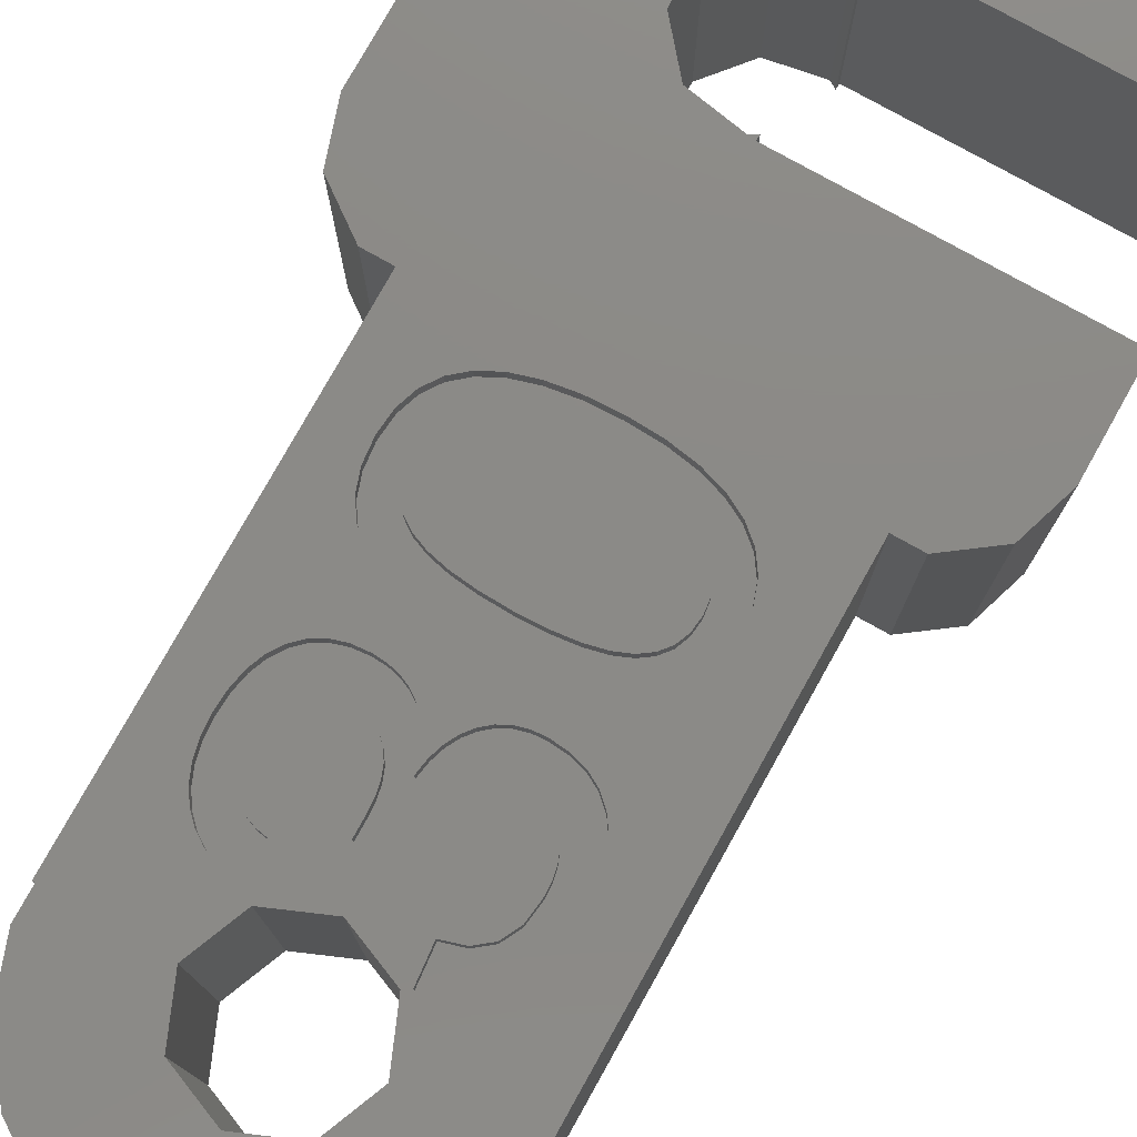
<metadata>
{"format":"stl","ext":"stl","renderer":"f3d","projection":"perspective","resolution":1024,"background":"white","views":[{"elev":78.0,"azim":29.2,"up":"+Z"}]}
</metadata>
<code>
# stl→obj: 408 verts, 816 faces
v -9 3 -4.5
v -9 15 4.5
v -9 15 -4.5
v -9 3 4.5
v -0.6 6.583 4.5
v -0.8485 6.439 4.5
v -0.6 6.4 4.5
v 9 15 4.5
v -0.6 11.6 4.5
v 9 11.6 4.5
v -0.8485 11.56 4.5
v -0.6 11.42 4.5
v -3.743 8.111 4.5
v -3.743 9.889 4.5
v -6 0.1468 4.5
v -3.897 -1.46 4.5
v -4.246 -1.971 4.5
v -4.456 -2.582 4.5
v -6 -15 4.5
v -4.488 -9.531 4.5
v -4.526 -10.14 4.5
v -5.918 -15 4.5
v -5.277 -17.86 4.5
v -4.526 -3.292 4.5
v -8.427 1.237 4.5
v -2.6 11.25 4.5
v -6.927 0.1468 4.5
v -5.918 -15.99 4.5
v -3.599 -10.5 4.5
v -0.6501 -10.44 4.5
v -0.6747 -10.01 4.5
v 0.3266 -9.937 4.5
v 3.415 -10.09 4.5
v 3.389 -9.7 4.5
v 0.4004 -9.517 4.5
v 3.312 -9.352 4.5
v 2.169 -8.347 4.5
v 3.185 -9.049 4.5
v 3.319 -10.83 4.5
v 2.498 -8.435 4.5
v 3.006 -8.79 4.5
v 2.776 -8.583 4.5
v 0.302 -10.42 4.5
v 2.556 -11.77 4.5
v 1.791 -8.317 4.5
v 1.993 -13.1 4.5
v 2.5 -15 4.5
v 2.534 -12.99 4.5
v 1.768 -13.23 4.5
v 1.889 -11.97 4.5
v 3.033 -11.39 4.5
v 0.6956 -8.857 4.5
v 1.459 -8.351 4.5
v 1.166 -8.452 4.5
v 0.9117 -8.621 4.5
v 0.5234 -9.157 4.5
v 0.302 -11.04 4.5
v 0 -12.5 4.5
v -0.6501 -11.04 4.5
v -3.622 -10.15 4.5
v -0.7485 -9.639 4.5
v -3.597 -9.779 4.5
v -0.8715 -9.314 4.5
v -2.133 -8.543 4.5
v -1.044 -9.04 4.5
v -1.804 -8.574 4.5
v -1.259 -8.823 4.5
v -1.513 -8.667 4.5
v -2.2 -11.85 4.5
v -1.768 -13.23 4.5
v -2.286 -12.96 4.5
v -2.5 -15 4.5
v -2.785 -12.85 4.5
v 6 -15 4.5
v 4.283 -9.432 4.5
v 4.324 -10.09 4.5
v 6 0.1468 4.5
v 4.253 -4.024 4.5
v 4.161 -8.851 4.5
v 4.042 -4.627 4.5
v 3.957 -8.351 4.5
v 3.689 -5.138 4.5
v 3.671 -7.933 4.5
v 3.311 -7.601 4.5
v 3.195 -5.556 4.5
v 2.884 -7.365 4.5
v 2.565 -5.882 4.5
v 2.389 -7.223 4.5
v 1.806 -6.115 4.5
v 1.828 -7.176 4.5
v 1.433 -7.209 4.5
v 0.9176 -6.254 4.5
v 1.074 -7.31 4.5
v 0.7498 -7.478 4.5
v -0.1008 -6.301 4.5
v 0.4607 -7.713 4.5
v -0.9095 -7.874 4.5
v 0.2165 -8.008 4.5
v -0.6724 -8.131 4.5
v 0.02736 -8.357 4.5
v -0.4769 -8.44 4.5
v -0.1069 -8.759 4.5
v -0.323 -8.801 4.5
v -0.1862 -9.214 4.5
v -0.2106 -9.214 4.5
v -1.187 -7.673 4.5
v -1.139 -6.255 4.5
v -1.502 -7.529 4.5
v -1.856 -7.442 4.5
v -2.039 -6.12 4.5
v -2.249 -7.414 4.5
v -2.757 -7.458 4.5
v -2.799 -5.894 4.5
v -3.205 -7.593 4.5
v -3.421 -5.577 4.5
v -3.594 -7.817 4.5
v -3.904 -5.163 4.5
v -3.924 -8.131 4.5
v -4.187 -8.525 4.5
v -4.249 -4.644 4.5
v -4.375 -8.992 4.5
v -4.457 -4.021 4.5
v 9 3 4.5
v 9 6.4 4.5
v 8.427 1.237 4.5
v 6.927 0.1468 4.5
v 4.287 -10.71 4.5
v 4.324 -3.328 4.5
v 4.253 -2.632 4.5
v 4.04 -2.026 4.5
v 3.685 -1.511 4.5
v 3.189 -1.086 4.5
v 2.557 -0.7532 4.5
v 1.799 -0.5157 4.5
v 0.9127 -0.3732 4.5
v -0.1008 -0.3258 4.5
v -1.129 -0.371 4.5
v -2.023 -0.5066 4.5
v -2.6 6.748 4.5
v -2.783 -0.7326 4.5
v -3.409 -1.049 4.5
v 4.177 -11.27 4.5
v 3.993 -11.76 4.5
v 3.735 -12.18 4.5
v 3.405 -12.53 4.5
v 3.005 -12.8 4.5
v 5.675 -16.95 4.5
v 1.768 -16.77 4.5
v 4.735 -18.69 4.5
v 3.282 -20.02 4.5
v 1.473 -20.82 4.5
v 0 -17.5 4.5
v -0.4955 -20.98 4.5
v -2.41 -20.49 4.5
v -1.768 -16.77 4.5
v -3.226 -12.68 4.5
v -3.609 -12.42 4.5
v -3.934 -12.08 4.5
v -4.064 -19.41 4.5
v -4.193 -11.68 4.5
v -4.378 -11.22 4.5
v -4.489 -10.71 4.5
v -2.46 -8.568 4.5
v -3.529 -10.81 4.5
v -3.522 -9.453 4.5
v -2.75 -8.644 4.5
v -3.005 -8.771 4.5
v -2.52 -11.79 4.5
v -3.223 -8.949 4.5
v -3.397 -9.176 4.5
v -2.801 -11.68 4.5
v -3.413 -11.09 4.5
v -3.25 -11.33 4.5
v -3.045 -11.53 4.5
v 2.56 -1.894 4.5
v 3.427 -3.316 4.5
v 3.373 -2.863 4.5
v 2.578 -4.741 4.5
v 3.374 -3.772 4.5
v 2.939 -2.152 4.5
v 3.21 -2.476 4.5
v 2.95 -4.484 4.5
v 3.215 -4.161 4.5
v 2.093 -4.938 4.5
v 2.069 -1.697 4.5
v 1.484 -5.078 4.5
v 1.462 -1.555 4.5
v 0.7532 -5.162 4.5
v 0.7383 -1.471 4.5
v -0.1008 -1.443 4.5
v -0.1008 -5.19 4.5
v -0.9675 -1.469 4.5
v -0.9774 -5.162 4.5
v -1.706 -1.55 4.5
v -1.721 -5.079 4.5
v -2.316 -1.685 4.5
v -2.332 -4.941 4.5
v -2.798 -1.873 4.5
v -2.811 -4.747 4.5
v -3.582 -2.832 4.5
v -3.164 -2.123 4.5
v -3.635 -3.292 4.5
v -3.425 -2.443 4.5
v -3.583 -3.763 4.5
v -3.171 -4.491 4.5
v -3.429 -4.162 4.5
v 9 6.4 -4.5
v 9 3 -4.5
v 9 15 -4.5
v 9 11.6 -4.5
v 5.675 -16.95 -4.5
v 1.768 -16.77 -4.5
v 2.5 -15 -4.5
v 1.473 -20.82 -4.5
v 3.282 -20.02 -4.5
v 0 -17.5 -4.5
v -0.4955 -20.98 -4.5
v -2.41 -20.49 -4.5
v -1.768 -16.77 -4.5
v -4.064 -19.41 -4.5
v -1.768 -13.23 -4.5
v -3.743 8.111 -4.5
v -2.6 6.748 -4.5
v -5.277 -17.86 -4.5
v -6 0.1468 -4.5
v -2.5 -15 -4.5
v -0.6 11.42 -4.5
v -0.8485 11.56 -4.5
v -0.6 11.6 -4.5
v 6 -15 -4.5
v 6 0.1468 -4.5
v 8.427 1.237 -4.5
v 6.927 0.1468 -4.5
v 4.735 -18.69 -4.5
v 1.768 -13.23 -4.5
v 0 -12.5 -4.5
v -0.6 6.4 -4.5
v -0.8485 6.439 -4.5
v -0.6 6.583 -4.5
v -5.918 -15 -4.5
v -2.6 11.25 -4.5
v -5.918 -15.99 -4.5
v -6 -15 -4.5
v -8.427 1.237 -4.5
v -6.927 0.1468 -4.5
v -3.743 9.889 -4.5
v -1.259 -8.823 4
v -0.4769 -8.44 4
v -0.6724 -8.131 4
v -0.6747 -10.01 4
v -0.6501 -10.44 4
v -0.7485 -9.639 4
v -0.8715 -9.314 4
v -1.513 -8.667 4
v -0.9095 -7.874 4
v -1.044 -9.04 4
v -1.187 -7.673 4
v -1.804 -8.574 4
v -1.502 -7.529 4
v -1.856 -7.442 4
v -2.133 -8.543 4
v -2.249 -7.414 4
v -2.46 -8.568 4
v -2.757 -7.458 4
v -2.75 -8.644 4
v -3.205 -7.593 4
v -3.594 -7.817 4
v -3.005 -8.771 4
v -3.924 -8.131 4
v -3.223 -8.949 4
v -4.187 -8.525 4
v -3.397 -9.176 4
v -4.375 -8.992 4
v -3.522 -9.453 4
v 4.324 -10.09 4
v 3.389 -9.7 4
v 3.415 -10.09 4
v 3.957 -8.351 4
v 3.312 -9.352 4
v 2.776 -8.583 4
v 3.671 -7.933 4
v 3.311 -7.601 4
v 3.185 -9.049 4
v 3.006 -8.79 4
v 2.498 -8.435 4
v 2.884 -7.365 4
v 2.389 -7.223 4
v 2.169 -8.347 4
v 1.828 -7.176 4
v 1.791 -8.317 4
v 1.433 -7.209 4
v 1.459 -8.351 4
v 1.074 -7.31 4
v 0.7498 -7.478 4
v 1.166 -8.452 4
v 0.4607 -7.713 4
v 0.9117 -8.621 4
v 0.2165 -8.008 4
v 0.02736 -8.357 4
v 0.6956 -8.857 4
v -0.1069 -8.759 4
v 0.5234 -9.157 4
v -0.1862 -9.214 4
v 0.4004 -9.517 4
v 0.3266 -9.937 4
v -0.2106 -9.214 4
v 0.302 -10.42 4
v -0.323 -8.801 4
v 0.302 -11.04 4
v -0.6501 -11.04 4
v 4.283 -9.432 4
v 4.287 -10.71 4
v 4.161 -8.851 4
v 3.319 -10.83 4
v 4.177 -11.27 4
v 3.993 -11.76 4
v 3.033 -11.39 4
v 3.735 -12.18 4
v 3.405 -12.53 4
v 2.556 -11.77 4
v 3.005 -12.8 4
v 2.534 -12.99 4
v 1.889 -11.97 4
v 1.993 -13.1 4
v -2.785 -12.85 4
v -2.2 -11.85 4
v -2.52 -11.79 4
v -2.286 -12.96 4
v -3.226 -12.68 4
v -2.801 -11.68 4
v -3.609 -12.42 4
v -3.045 -11.53 4
v -3.934 -12.08 4
v -3.25 -11.33 4
v -4.193 -11.68 4
v -3.413 -11.09 4
v -4.378 -11.22 4
v -3.529 -10.81 4
v -4.489 -10.71 4
v -3.599 -10.5 4
v -4.526 -10.14 4
v -3.622 -10.15 4
v -4.488 -9.531 4
v -3.597 -9.779 4
v 4.324 -3.328 4
v 3.373 -2.863 4
v 3.427 -3.316 4
v 4.04 -2.026 4
v 3.21 -2.476 4
v 2.939 -2.152 4
v 3.685 -1.511 4
v 3.189 -1.086 4
v 2.56 -1.894 4
v 2.557 -0.7532 4
v 2.069 -1.697 4
v 1.799 -0.5157 4
v 1.462 -1.555 4
v 0.9127 -0.3732 4
v 0.7383 -1.471 4
v -0.1008 -0.3258 4
v -0.1008 -1.443 4
v -0.9675 -1.469 4
v -1.129 -0.371 4
v -1.706 -1.55 4
v -2.023 -0.5066 4
v -2.316 -1.685 4
v -2.783 -0.7326 4
v -2.798 -1.873 4
v -3.409 -1.049 4
v -3.164 -2.123 4
v -3.897 -1.46 4
v -3.425 -2.443 4
v -4.246 -1.971 4
v -4.456 -2.582 4
v 4.253 -2.632 4
v 3.374 -3.772 4
v 4.253 -4.024 4
v 3.215 -4.161 4
v 4.042 -4.627 4
v 3.689 -5.138 4
v 2.95 -4.484 4
v 3.195 -5.556 4
v 2.578 -4.741 4
v 2.565 -5.882 4
v 2.093 -4.938 4
v 1.806 -6.115 4
v 1.484 -5.078 4
v 0.9176 -6.254 4
v 0.7532 -5.162 4
v -0.1008 -6.301 4
v -0.1008 -5.19 4
v -0.9774 -5.162 4
v -1.139 -6.255 4
v -1.721 -5.079 4
v -2.039 -6.12 4
v -2.332 -4.941 4
v -2.799 -5.894 4
v -2.811 -4.747 4
v -3.421 -5.577 4
v -3.171 -4.491 4
v -4.249 -4.644 4
v -3.429 -4.162 4
v -4.457 -4.021 4
v -3.583 -3.763 4
v -4.526 -3.292 4
v -3.635 -3.292 4
v -3.582 -2.832 4
v -3.904 -5.163 4
f 1 2 3
f 2 1 4
f 5 6 7
f 8 9 10
f 9 11 12
f 2 9 8
f 9 2 11
f 4 13 14
f 13 15 16
f 16 15 17
f 17 15 18
f 19 20 15
f 21 22 23
f 18 15 24
f 20 19 21
f 13 4 15
f 25 15 4
f 11 2 26
f 2 14 26
f 4 14 2
f 15 25 27
f 23 22 28
f 21 19 22
f 29 30 31
f 32 33 34
f 35 34 36
f 37 36 38
f 33 32 39
f 40 38 41
f 40 41 42
f 43 39 32
f 38 40 37
f 36 37 35
f 44 39 43
f 35 37 45
f 46 47 48
f 46 49 47
f 50 49 46
f 39 44 51
f 52 45 53
f 52 53 54
f 52 54 55
f 45 52 56
f 45 56 35
f 34 35 32
f 44 43 50
f 50 43 57
f 58 50 57
f 50 58 49
f 59 58 57
f 60 31 61
f 62 61 63
f 64 63 65
f 66 65 67
f 66 67 68
f 69 58 59
f 31 60 29
f 65 66 64
f 63 64 62
f 58 69 70
f 71 70 69
f 71 72 70
f 72 71 73
f 74 75 76
f 77 78 75
f 78 79 75
f 80 79 78
f 80 81 79
f 82 81 80
f 82 83 81
f 82 84 83
f 85 84 82
f 85 86 84
f 87 86 85
f 87 88 86
f 89 88 87
f 88 89 90
f 89 91 90
f 92 91 89
f 91 92 93
f 92 94 93
f 95 94 92
f 94 95 96
f 97 96 95
f 96 97 98
f 98 99 100
f 100 101 102
f 102 103 104
f 104 103 105
f 102 101 103
f 100 99 101
f 98 97 99
f 106 95 107
f 95 106 97
f 107 108 106
f 107 109 108
f 110 109 107
f 110 111 109
f 110 112 111
f 113 112 110
f 113 114 112
f 115 114 113
f 115 116 114
f 117 116 115
f 117 118 116
f 117 119 118
f 120 119 117
f 120 121 119
f 122 121 120
f 122 20 121
f 15 122 24
f 122 15 20
f 77 123 124
f 123 77 125
f 125 77 126
f 75 74 77
f 127 74 76
f 78 77 128
f 7 77 124
f 77 129 128
f 77 130 129
f 77 131 130
f 77 132 131
f 77 133 132
f 134 77 7
f 77 134 133
f 134 7 135
f 135 7 136
f 137 7 6
f 7 137 136
f 6 138 137
f 139 138 6
f 139 140 138
f 139 141 140
f 16 139 13
f 139 16 141
f 142 74 127
f 143 74 142
f 144 74 143
f 145 74 144
f 146 74 145
f 74 47 147
f 148 147 47
f 74 146 47
f 47 146 48
f 147 148 149
f 149 148 150
f 148 151 150
f 152 151 148
f 152 153 151
f 154 152 155
f 152 154 153
f 23 155 72
f 156 72 73
f 157 72 156
f 72 157 23
f 23 157 158
f 155 159 154
f 23 158 160
f 23 160 161
f 23 161 162
f 23 162 21
f 155 23 159
f 62 64 163
f 30 29 164
f 165 163 166
f 30 69 59
f 165 166 167
f 30 168 69
f 165 167 169
f 30 164 168
f 165 169 170
f 168 164 171
f 163 165 62
f 172 171 164
f 61 62 60
f 171 173 174
f 171 172 173
f 175 176 177
f 176 178 179
f 180 177 181
f 179 182 183
f 175 177 180
f 179 178 182
f 176 175 178
f 175 184 178
f 185 184 175
f 185 186 184
f 187 186 185
f 187 188 186
f 189 188 187
f 190 188 189
f 190 191 188
f 192 191 190
f 192 193 191
f 194 193 192
f 194 195 193
f 196 195 194
f 196 197 195
f 198 197 196
f 198 199 197
f 200 198 201
f 198 202 199
f 200 201 203
f 204 199 202
f 198 200 202
f 199 204 205
f 205 204 206
f 123 207 124
f 207 123 208
f 10 209 8
f 209 10 210
f 211 212 213
f 214 212 215
f 214 216 212
f 217 216 214
f 218 216 217
f 216 218 219
f 220 219 218
f 221 222 223
f 224 219 220
f 221 225 222
f 219 224 226
f 227 228 229
f 213 230 211
f 231 208 232
f 231 232 233
f 208 231 207
f 212 211 234
f 212 234 215
f 230 213 235
f 230 235 231
f 236 231 235
f 231 237 207
f 238 231 236
f 237 238 239
f 231 238 237
f 223 236 221
f 240 221 226
f 236 223 238
f 229 209 210
f 3 229 228
f 3 228 241
f 242 226 224
f 226 242 240
f 243 221 240
f 221 243 225
f 1 222 225
f 244 225 245
f 225 244 1
f 222 1 246
f 229 3 209
f 246 3 241
f 3 246 1
f 209 2 8
f 2 209 3
f 245 15 27
f 15 245 225
f 244 27 25
f 27 244 245
f 244 4 1
f 4 244 25
f 125 208 123
f 208 125 232
f 233 125 126
f 125 233 232
f 231 126 77
f 126 231 233
f 242 22 240
f 22 242 28
f 214 150 151
f 150 214 215
f 218 153 154
f 153 218 217
f 224 28 242
f 28 224 23
f 220 154 159
f 154 220 218
f 220 23 224
f 23 220 159
f 215 149 150
f 149 215 234
f 147 230 74
f 230 147 211
f 217 151 153
f 151 217 214
f 149 211 147
f 211 149 234
f 243 15 225
f 15 243 19
f 74 231 77
f 231 74 230
f 243 22 19
f 22 243 240
f 213 49 235
f 49 213 47
f 72 221 70
f 221 72 226
f 212 152 148
f 152 212 216
f 221 58 70
f 58 221 236
f 236 49 58
f 49 236 235
f 155 226 72
f 226 155 219
f 212 47 213
f 47 212 148
f 216 155 152
f 155 216 219
f 13 246 14
f 246 13 222
f 241 11 26
f 11 241 228
f 228 12 11
f 12 228 227
f 14 241 26
f 241 14 246
f 239 6 5
f 6 239 238
f 139 222 13
f 222 139 223
f 238 139 6
f 139 238 223
f 12 229 9
f 229 12 227
f 7 239 5
f 239 7 237
f 207 7 124
f 7 207 237
f 229 10 9
f 10 229 210
f 247 248 249
f 248 250 251
f 248 252 250
f 248 253 252
f 254 249 255
f 248 256 253
f 254 255 257
f 248 247 256
f 258 257 259
f 249 254 247
f 257 258 254
f 260 258 259
f 260 261 258
f 262 261 260
f 262 263 261
f 264 263 262
f 263 264 265
f 266 265 264
f 267 265 266
f 265 267 268
f 269 268 267
f 268 269 270
f 271 270 269
f 270 271 272
f 273 272 271
f 272 273 274
f 275 276 277
f 278 279 276
f 280 281 282
f 278 283 279
f 278 284 283
f 285 282 286
f 281 280 284
f 282 285 280
f 287 285 286
f 287 288 285
f 289 288 287
f 289 290 288
f 291 290 289
f 290 291 292
f 293 292 291
f 294 292 293
f 292 294 295
f 296 295 294
f 295 296 297
f 298 297 296
f 299 297 298
f 297 299 300
f 301 300 299
f 300 301 302
f 303 302 301
f 302 303 304
f 304 303 305
f 306 305 303
f 305 251 307
f 305 306 251
f 251 308 248
f 308 251 306
f 307 251 309
f 309 251 310
f 276 275 311
f 275 277 312
f 276 311 313
f 314 312 277
f 276 313 278
f 312 314 315
f 284 278 281
f 315 314 316
f 317 316 314
f 316 317 318
f 318 317 319
f 320 319 317
f 319 320 321
f 320 322 321
f 323 322 320
f 322 323 324
f 325 326 327
f 326 325 328
f 329 327 330
f 331 330 332
f 327 329 325
f 333 332 334
f 335 334 336
f 337 336 338
f 339 338 340
f 330 331 329
f 341 340 342
f 343 274 273
f 340 341 339
f 274 343 344
f 338 339 337
f 341 344 343
f 344 341 342
f 336 337 335
f 334 335 333
f 332 333 331
f 345 346 347
f 348 349 346
f 350 351 352
f 351 350 349
f 352 353 350
f 354 353 352
f 354 355 353
f 356 355 354
f 356 357 355
f 358 357 356
f 358 359 357
f 360 359 358
f 360 361 359
f 360 362 361
f 363 362 360
f 363 364 362
f 365 364 363
f 365 366 364
f 367 366 365
f 367 368 366
f 369 368 367
f 368 369 370
f 371 370 369
f 370 371 372
f 373 372 371
f 374 372 373
f 346 345 375
f 376 345 347
f 346 375 348
f 345 376 377
f 349 348 351
f 378 377 376
f 377 378 379
f 379 378 380
f 381 380 378
f 380 381 382
f 383 382 381
f 383 384 382
f 385 384 383
f 385 386 384
f 387 386 385
f 387 388 386
f 389 388 387
f 390 389 391
f 389 390 388
f 392 390 391
f 392 393 390
f 394 393 392
f 394 395 393
f 396 395 394
f 396 397 395
f 398 397 396
f 399 398 400
f 398 399 397
f 401 400 402
f 403 402 404
f 405 404 406
f 372 374 407
f 404 405 403
f 405 407 374
f 402 403 401
f 407 405 406
f 400 408 399
f 400 401 408
f 311 79 313
f 79 311 75
f 313 81 278
f 81 313 79
f 278 83 281
f 83 278 81
f 282 83 84
f 83 282 281
f 286 84 86
f 84 286 282
f 287 86 88
f 86 287 286
f 289 88 90
f 88 289 287
f 291 90 91
f 90 291 289
f 293 91 93
f 91 293 291
f 294 93 94
f 93 294 293
f 296 94 96
f 94 296 294
f 98 296 96
f 296 98 298
f 100 298 98
f 298 100 299
f 102 299 100
f 299 102 301
f 104 301 102
f 301 104 303
f 306 104 105
f 104 306 303
f 306 103 308
f 103 306 105
f 308 101 248
f 101 308 103
f 248 99 249
f 99 248 101
f 249 97 255
f 97 249 99
f 257 97 106
f 97 257 255
f 259 106 108
f 106 259 257
f 260 108 109
f 108 260 259
f 262 109 111
f 109 262 260
f 264 111 112
f 111 264 262
f 266 112 114
f 112 266 264
f 267 114 116
f 114 267 266
f 269 116 118
f 116 269 267
f 119 269 118
f 269 119 271
f 121 271 119
f 271 121 273
f 20 273 121
f 273 20 343
f 21 343 20
f 343 21 341
f 162 341 21
f 341 162 339
f 161 339 162
f 339 161 337
f 160 337 161
f 337 160 335
f 158 335 160
f 335 158 333
f 157 333 158
f 333 157 331
f 329 157 156
f 157 329 331
f 325 156 73
f 156 325 329
f 328 73 71
f 73 328 325
f 328 69 326
f 69 328 71
f 327 69 168
f 69 327 326
f 330 168 171
f 168 330 327
f 332 171 174
f 171 332 330
f 334 174 173
f 174 334 332
f 334 172 336
f 172 334 173
f 336 164 338
f 164 336 172
f 338 29 340
f 29 338 164
f 340 60 342
f 60 340 29
f 342 62 344
f 62 342 60
f 344 165 274
f 165 344 62
f 274 170 272
f 170 274 165
f 272 169 270
f 169 272 170
f 268 169 167
f 169 268 270
f 265 167 166
f 167 265 268
f 263 166 163
f 166 263 265
f 261 163 64
f 163 261 263
f 258 64 66
f 64 258 261
f 254 66 68
f 66 254 258
f 247 68 67
f 68 247 254
f 65 247 67
f 247 65 256
f 63 256 65
f 256 63 253
f 61 253 63
f 253 61 252
f 31 252 61
f 252 31 250
f 30 250 31
f 250 30 251
f 59 251 30
f 251 59 310
f 309 59 57
f 59 309 310
f 309 43 307
f 43 309 57
f 307 32 305
f 32 307 43
f 305 35 304
f 35 305 32
f 304 56 302
f 56 304 35
f 302 52 300
f 52 302 56
f 300 55 297
f 55 300 52
f 295 55 54
f 55 295 297
f 292 54 53
f 54 292 295
f 290 53 45
f 53 290 292
f 288 45 37
f 45 288 290
f 285 37 40
f 37 285 288
f 280 40 42
f 40 280 285
f 284 42 41
f 42 284 280
f 38 284 41
f 284 38 283
f 36 283 38
f 283 36 279
f 34 279 36
f 279 34 276
f 33 276 34
f 276 33 277
f 39 277 33
f 277 39 314
f 51 314 39
f 314 51 317
f 320 51 44
f 51 320 317
f 323 44 50
f 44 323 320
f 46 323 50
f 323 46 324
f 322 46 48
f 46 322 324
f 321 48 146
f 48 321 322
f 319 146 145
f 146 319 321
f 319 144 318
f 144 319 145
f 318 143 316
f 143 318 144
f 316 142 315
f 142 316 143
f 315 127 312
f 127 315 142
f 312 76 275
f 76 312 127
f 275 75 311
f 75 275 76
f 375 130 348
f 130 375 129
f 348 131 351
f 131 348 130
f 352 131 132
f 131 352 351
f 354 132 133
f 132 354 352
f 356 133 134
f 133 356 354
f 358 134 135
f 134 358 356
f 360 135 136
f 135 360 358
f 363 136 137
f 136 363 360
f 365 137 138
f 137 365 363
f 367 138 140
f 138 367 365
f 369 140 141
f 140 369 367
f 371 141 16
f 141 371 369
f 17 371 16
f 371 17 373
f 18 373 17
f 373 18 374
f 24 374 18
f 374 24 405
f 122 405 24
f 405 122 403
f 120 403 122
f 403 120 401
f 117 401 120
f 401 117 408
f 399 117 115
f 117 399 408
f 397 115 113
f 115 397 399
f 395 113 110
f 113 395 397
f 393 110 107
f 110 393 395
f 390 107 95
f 107 390 393
f 388 95 92
f 95 388 390
f 386 92 89
f 92 386 388
f 384 89 87
f 89 384 386
f 382 87 85
f 87 382 384
f 380 85 82
f 85 380 382
f 380 80 379
f 80 380 82
f 379 78 377
f 78 379 80
f 377 128 345
f 128 377 78
f 345 129 375
f 129 345 128
f 183 376 179
f 376 183 378
f 182 378 183
f 378 182 381
f 383 182 178
f 182 383 381
f 385 178 184
f 178 385 383
f 387 184 186
f 184 387 385
f 389 186 188
f 186 389 387
f 391 188 191
f 188 391 389
f 392 191 193
f 191 392 391
f 394 193 195
f 193 394 392
f 396 195 197
f 195 396 394
f 398 197 199
f 197 398 396
f 400 199 205
f 199 400 398
f 400 206 402
f 206 400 205
f 402 204 404
f 204 402 206
f 404 202 406
f 202 404 204
f 406 200 407
f 200 406 202
f 407 203 372
f 203 407 200
f 372 201 370
f 201 372 203
f 368 201 198
f 201 368 370
f 366 198 196
f 198 366 368
f 364 196 194
f 196 364 366
f 362 194 192
f 194 362 364
f 361 192 190
f 192 361 362
f 359 190 189
f 190 359 361
f 357 189 187
f 189 357 359
f 355 187 185
f 187 355 357
f 353 185 175
f 185 353 355
f 350 175 180
f 175 350 353
f 181 350 180
f 350 181 349
f 177 349 181
f 349 177 346
f 176 346 177
f 346 176 347
f 179 347 176
f 347 179 376

</code>
